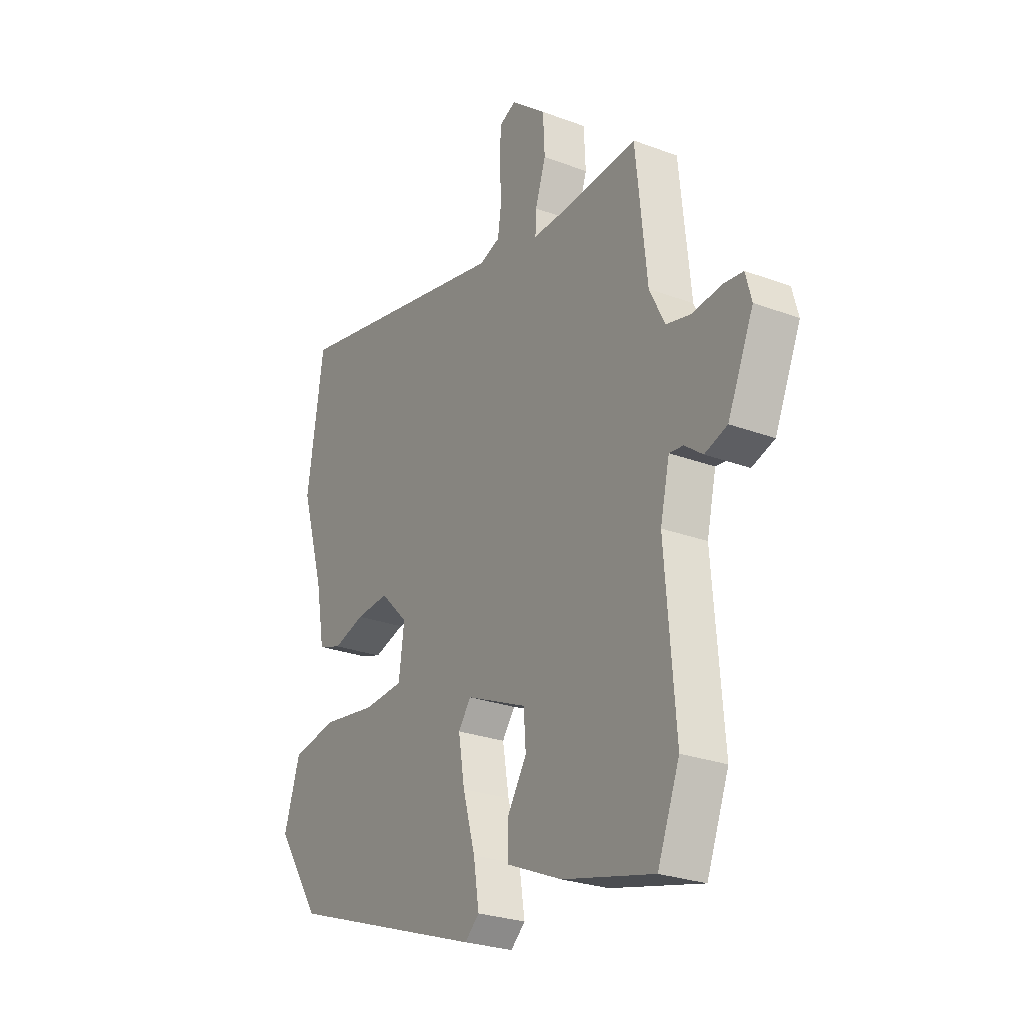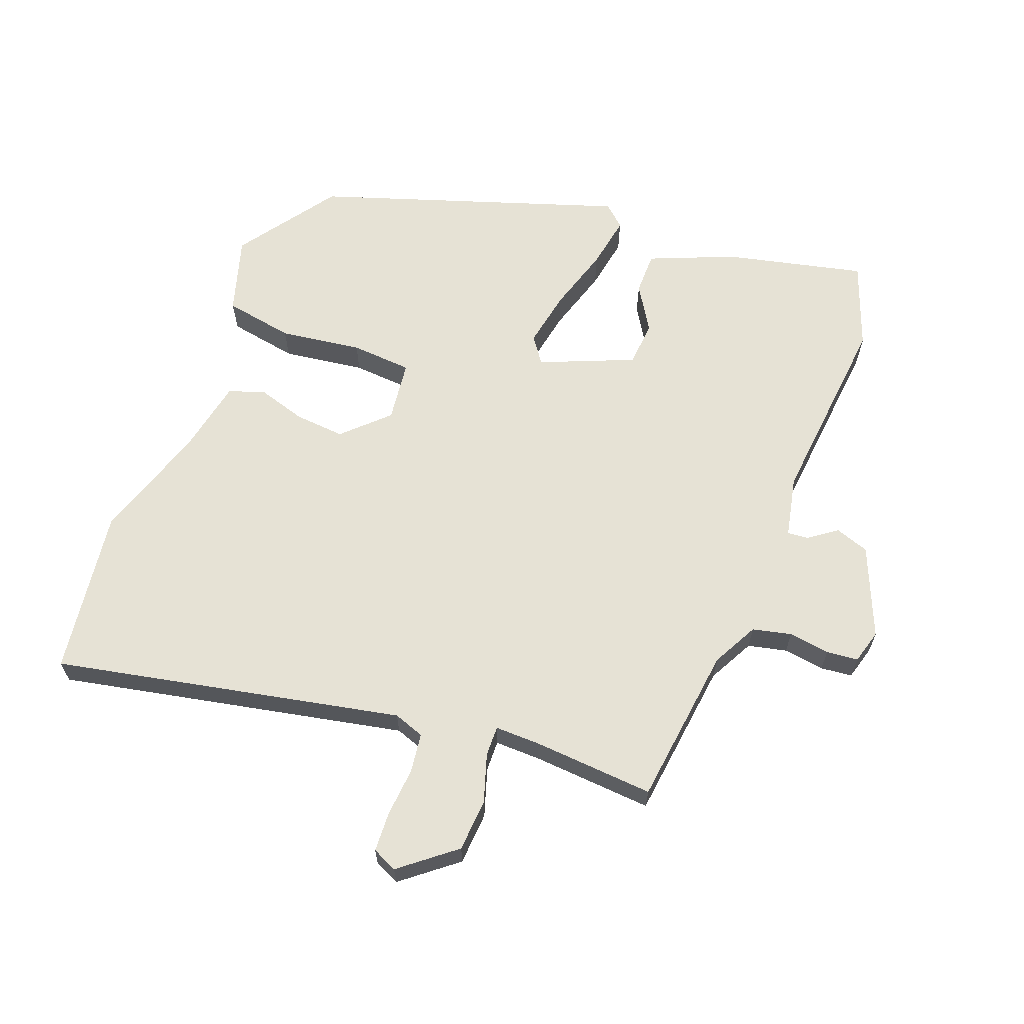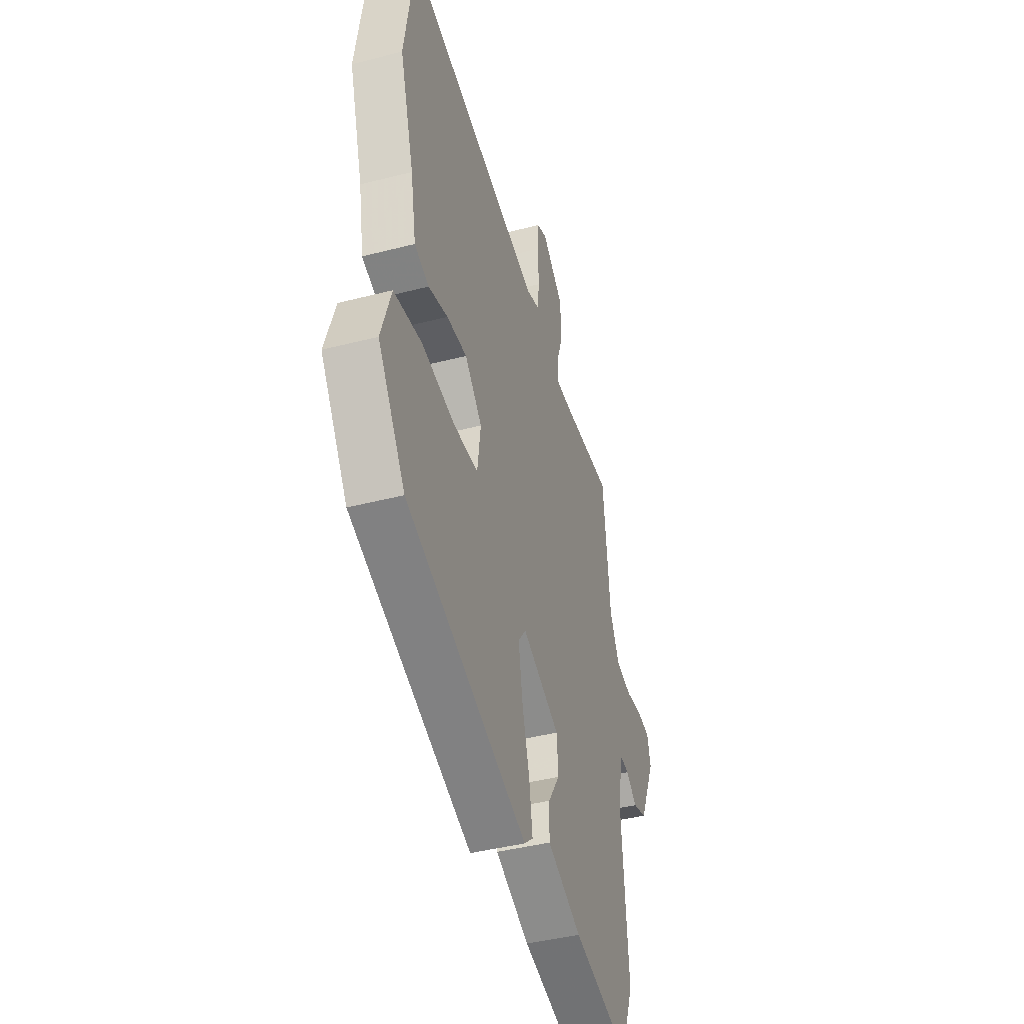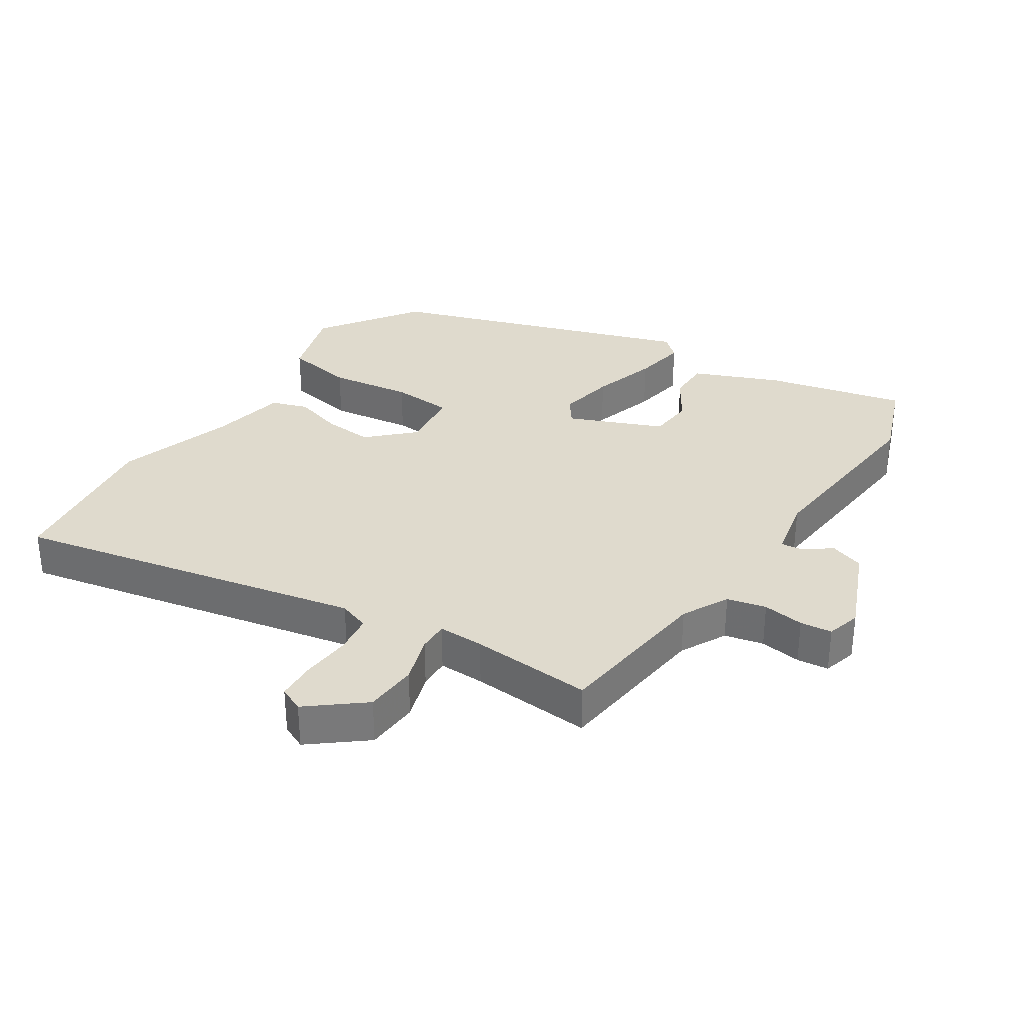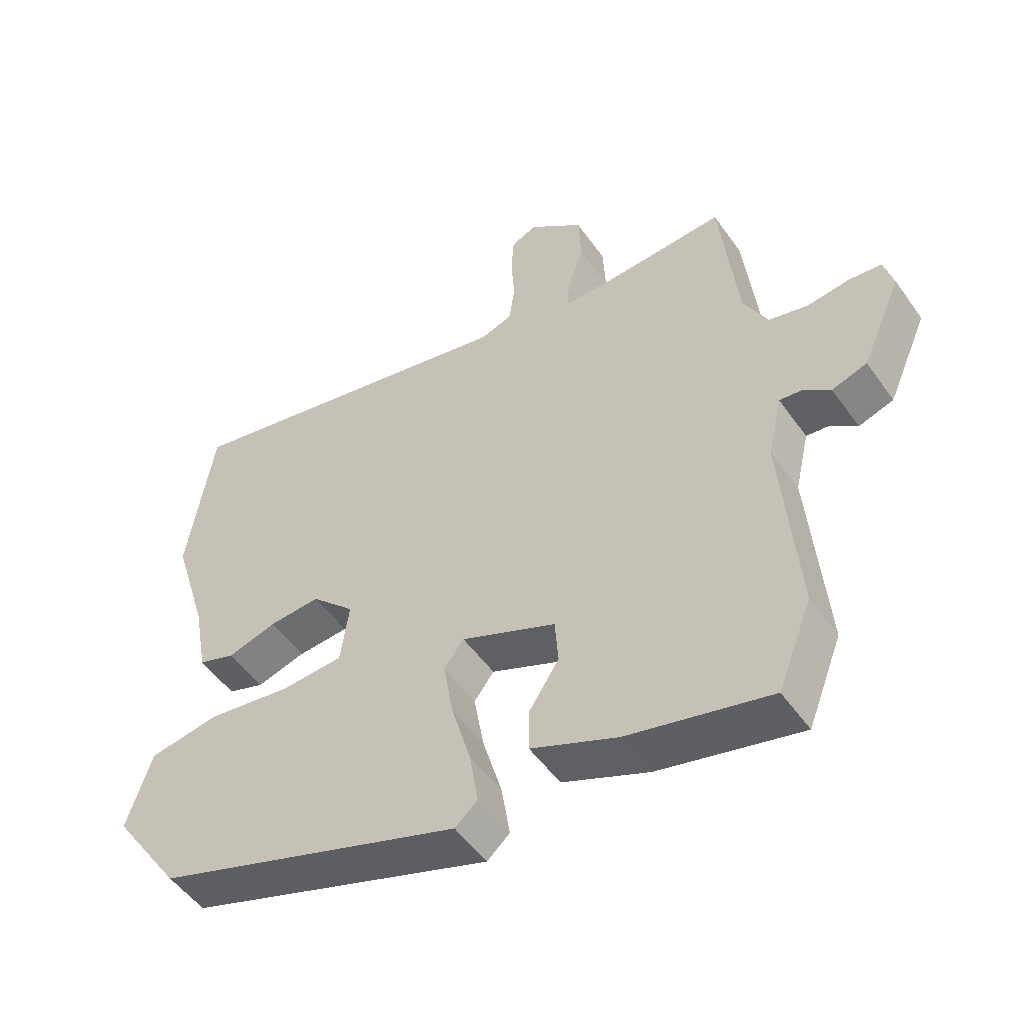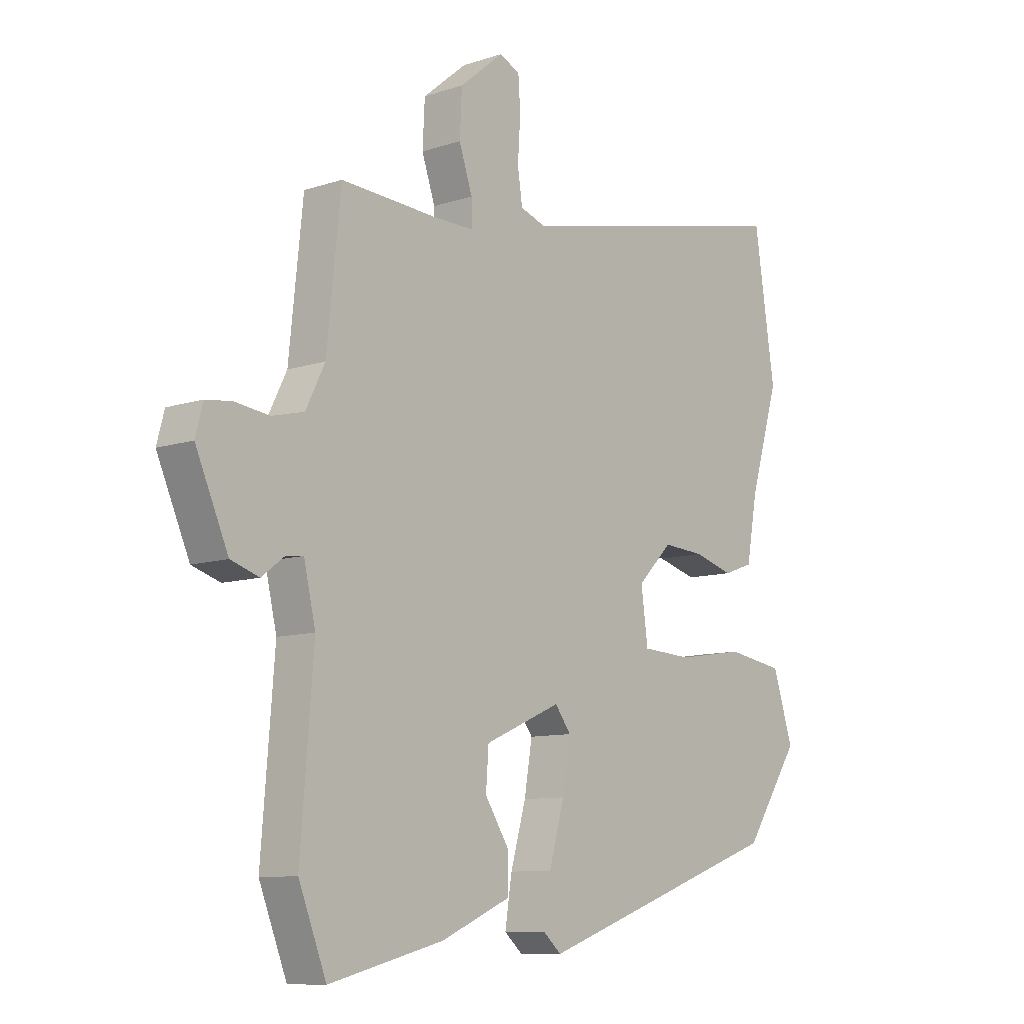
<metadata>
{"format":"obj","ext":"obj","renderer":"f3d","projection":"perspective","resolution":1024,"background":"white","views":[{"elev":-26.5,"azim":59.6,"up":"+Z"},{"elev":64.0,"azim":21.9,"up":"+Y"},{"elev":-42.6,"azim":-72.9,"up":"+Z"},{"elev":32.6,"azim":34.0,"up":"+Y"},{"elev":-51.6,"azim":34.3,"up":"+Z"},{"elev":-9.8,"azim":130.4,"up":"+Z"}]}
</metadata>
<code>
v 0.533 0.07 -0.416
v 0.481 0.07 -0.548
v 0.266 0.07 -0.494
v 0.135 0.07 -0.437
v 0.136 0.07 -0.371
v 0.181 0.07 -0.301
v 0.176 0.07 -0.231
v 0.032 0.07 -0.168
v 0.002 0.07 -0.208
v 0.017 0.07 -0.297
v 0.046 0.07 -0.399
v 0.059 0.07 -0.482
v 0.025 0.07 -0.512
v -0.443 0.07 -0.347
v -0.548 0.07 -0.192
v -0.51 0.07 -0.073
v -0.402 0.07 -0.056
v -0.275 0.07 -0.076
v -0.18 0.07 -0.071
v -0.167 0.07 0.024
v -0.233 0.07 0.09
v -0.311 0.07 0.085
v -0.386 0.07 0.064
v -0.442 0.07 0.084
v -0.463 0.07 0.2
v -0.518 0.07 0.382
v -0.479 0.07 0.639
v 0.057 0.07 0.519
v 0.105 0.07 0.535
v 0.114 0.07 0.596
v 0.109 0.07 0.673
v 0.113 0.07 0.734
v 0.152 0.07 0.751
v 0.235 0.07 0.682
v 0.239 0.07 0.6
v 0.214 0.07 0.526
v 0.212 0.07 0.479
v 0.283 0.07 0.479
v 0.471 0.07 0.489
v 0.497 0.07 0.24
v 0.533 0.07 0.168
v 0.593 0.07 0.153
v 0.657 0.07 0.161
v 0.706 0.07 0.155
v 0.72 0.07 0.102
v 0.659 0.07 -0.036
v 0.606 0.07 -0.053
v 0.564 0.07 -0.021
v 0.531 0.07 -0.017
v 0.509 0.07 -0.112
v 0.533 0 -0.416
v 0.481 0 -0.548
v 0.266 0 -0.494
v 0.135 0 -0.437
v 0.136 0 -0.371
v 0.181 0 -0.301
v 0.176 0 -0.231
v 0.032 0 -0.168
v 0.002 0 -0.208
v 0.017 0 -0.297
v 0.046 0 -0.399
v 0.059 0 -0.482
v 0.025 0 -0.512
v -0.443 0 -0.347
v -0.548 0 -0.192
v -0.51 0 -0.073
v -0.402 0 -0.056
v -0.275 0 -0.076
v -0.18 0 -0.071
v -0.167 0 0.024
v -0.233 0 0.09
v -0.311 0 0.085
v -0.386 0 0.064
v -0.442 0 0.084
v -0.463 0 0.2
v -0.518 0 0.382
v -0.479 0 0.639
v 0.057 0 0.519
v 0.105 0 0.535
v 0.114 0 0.596
v 0.109 0 0.673
v 0.113 0 0.734
v 0.152 0 0.751
v 0.235 0 0.682
v 0.239 0 0.6
v 0.214 0 0.526
v 0.212 0 0.479
v 0.283 0 0.479
v 0.471 0 0.489
v 0.497 0 0.24
v 0.533 0 0.168
v 0.593 0 0.153
v 0.657 0 0.161
v 0.706 0 0.155
v 0.72 0 0.102
v 0.659 0 -0.036
v 0.606 0 -0.053
v 0.564 0 -0.021
v 0.531 0 -0.017
v 0.509 0 -0.112
f 46 47 48
f 45 46 48
f 44 45 48
f 43 44 48
f 42 43 48
f 41 42 48 49
f 40 41 49 50
f 38 39 40 50
f 34 35 36
f 33 34 36
f 32 33 36
f 31 32 36
f 30 31 36
f 29 30 36 37
f 28 29 37
f 27 28 37
f 26 27 37
f 25 26 37
f 25 37 38
f 24 25 38
f 23 24 38
f 22 23 38
f 16 17 18
f 15 16 18
f 14 15 18
f 13 14 18
f 12 13 18
f 11 12 18
f 10 11 18
f 9 10 18 19
f 8 9 19 20
f 4 5 6
f 3 4 6
f 2 3 6
f 1 2 6
f 50 1 6
f 50 6 7
f 8 20 21
f 7 8 21
f 50 7 21
f 38 50 21
f 21 22 38
f 98 97 96
f 98 96 95
f 98 95 94
f 98 94 93
f 98 93 92
f 99 98 92 91
f 100 99 91 90
f 100 90 89 88
f 86 85 84
f 86 84 83
f 86 83 82
f 86 82 81
f 86 81 80
f 87 86 80 79
f 87 79 78
f 87 78 77
f 87 77 76
f 87 76 75
f 88 87 75
f 88 75 74
f 88 74 73
f 88 73 72
f 68 67 66
f 68 66 65
f 68 65 64
f 68 64 63
f 68 63 62
f 68 62 61
f 68 61 60
f 69 68 60 59
f 70 69 59 58
f 56 55 54
f 56 54 53
f 56 53 52
f 56 52 51
f 56 51 100
f 57 56 100
f 71 70 58
f 71 58 57
f 71 57 100
f 71 100 88
f 88 72 71
f 1 51 52 2
f 2 52 53 3
f 3 53 54 4
f 4 54 55 5
f 5 55 56 6
f 6 56 57 7
f 7 57 58 8
f 8 58 59 9
f 9 59 60 10
f 10 60 61 11
f 11 61 62 12
f 12 62 63 13
f 13 63 64 14
f 14 64 65 15
f 15 65 66 16
f 16 66 67 17
f 17 67 68 18
f 18 68 69 19
f 19 69 70 20
f 20 70 71 21
f 21 71 72 22
f 22 72 73 23
f 23 73 74 24
f 24 74 75 25
f 25 75 76 26
f 26 76 77 27
f 27 77 78 28
f 28 78 79 29
f 29 79 80 30
f 30 80 81 31
f 31 81 82 32
f 32 82 83 33
f 33 83 84 34
f 34 84 85 35
f 35 85 86 36
f 36 86 87 37
f 37 87 88 38
f 38 88 89 39
f 39 89 90 40
f 40 90 91 41
f 41 91 92 42
f 42 92 93 43
f 43 93 94 44
f 44 94 95 45
f 45 95 96 46
f 46 96 97 47
f 47 97 98 48
f 48 98 99 49
f 49 99 100 50
f 50 100 51 1

</code>
